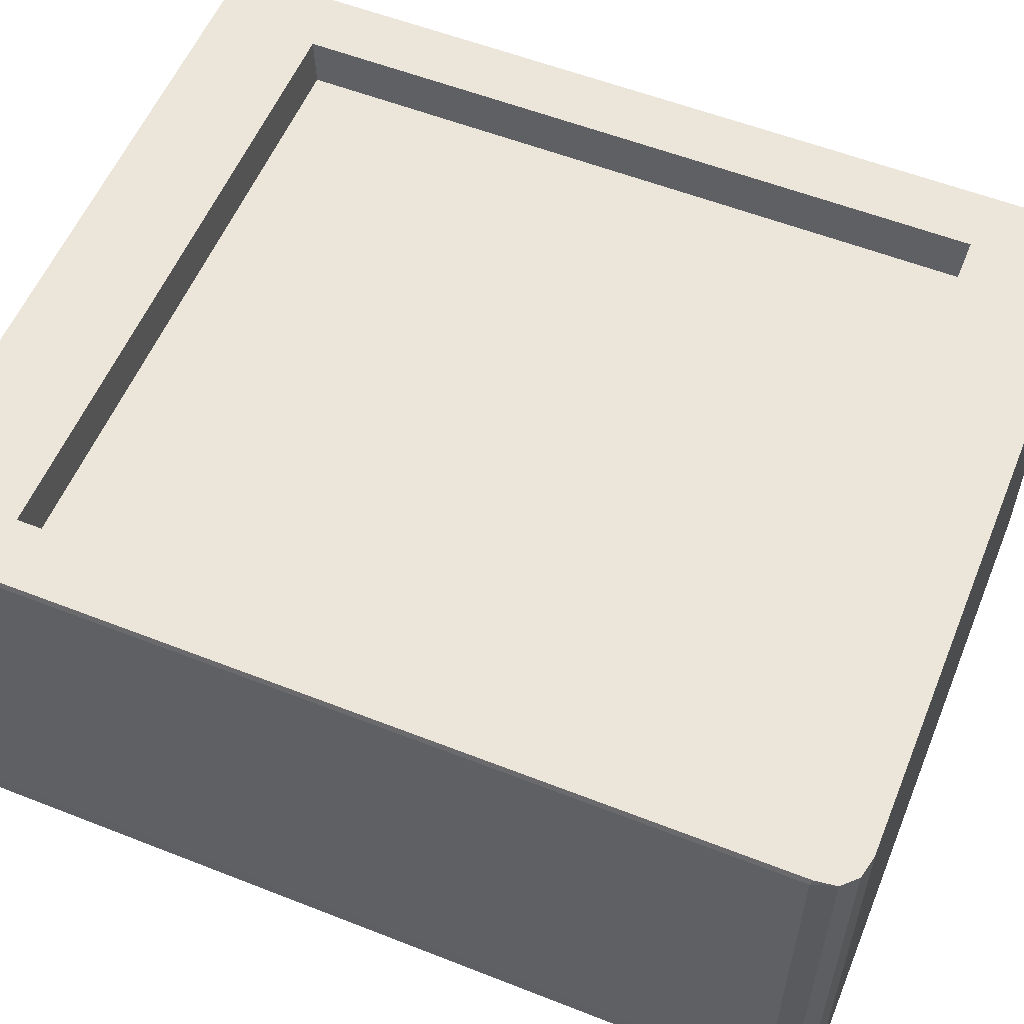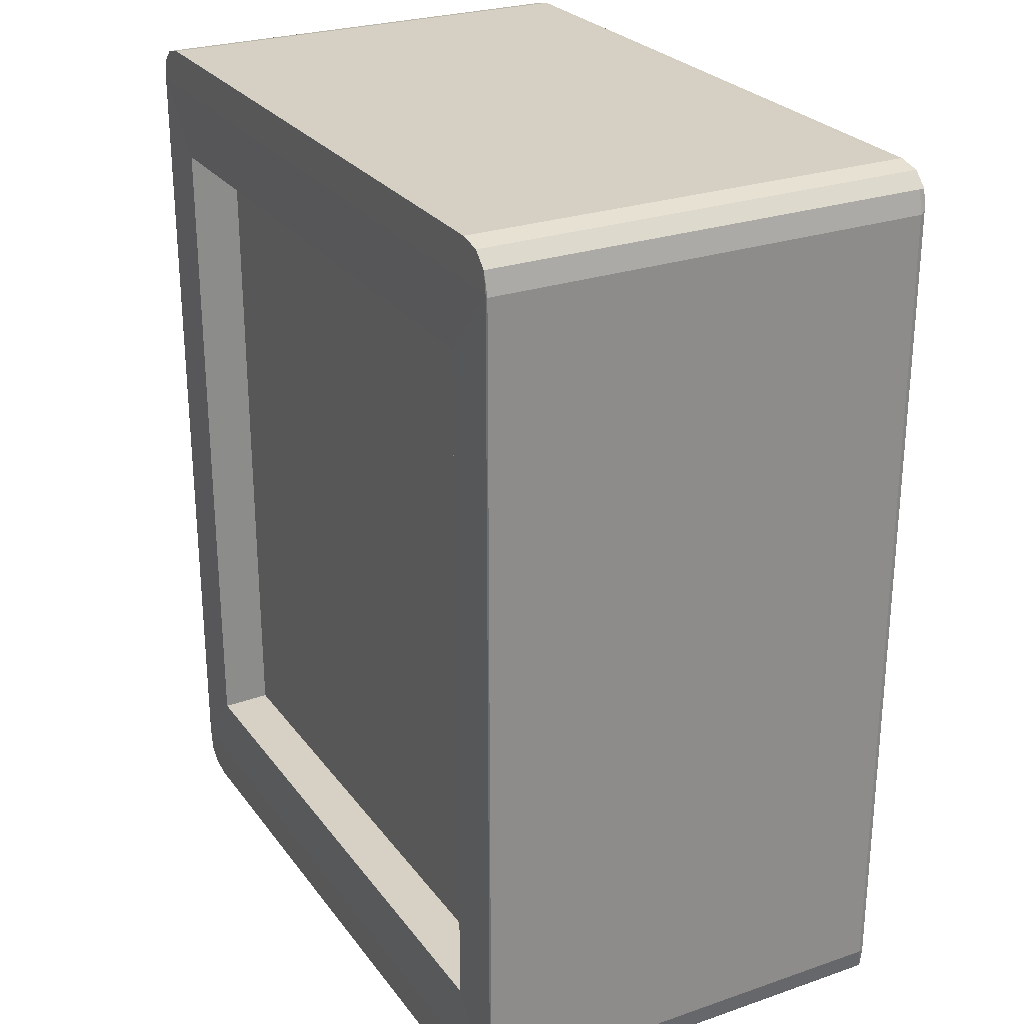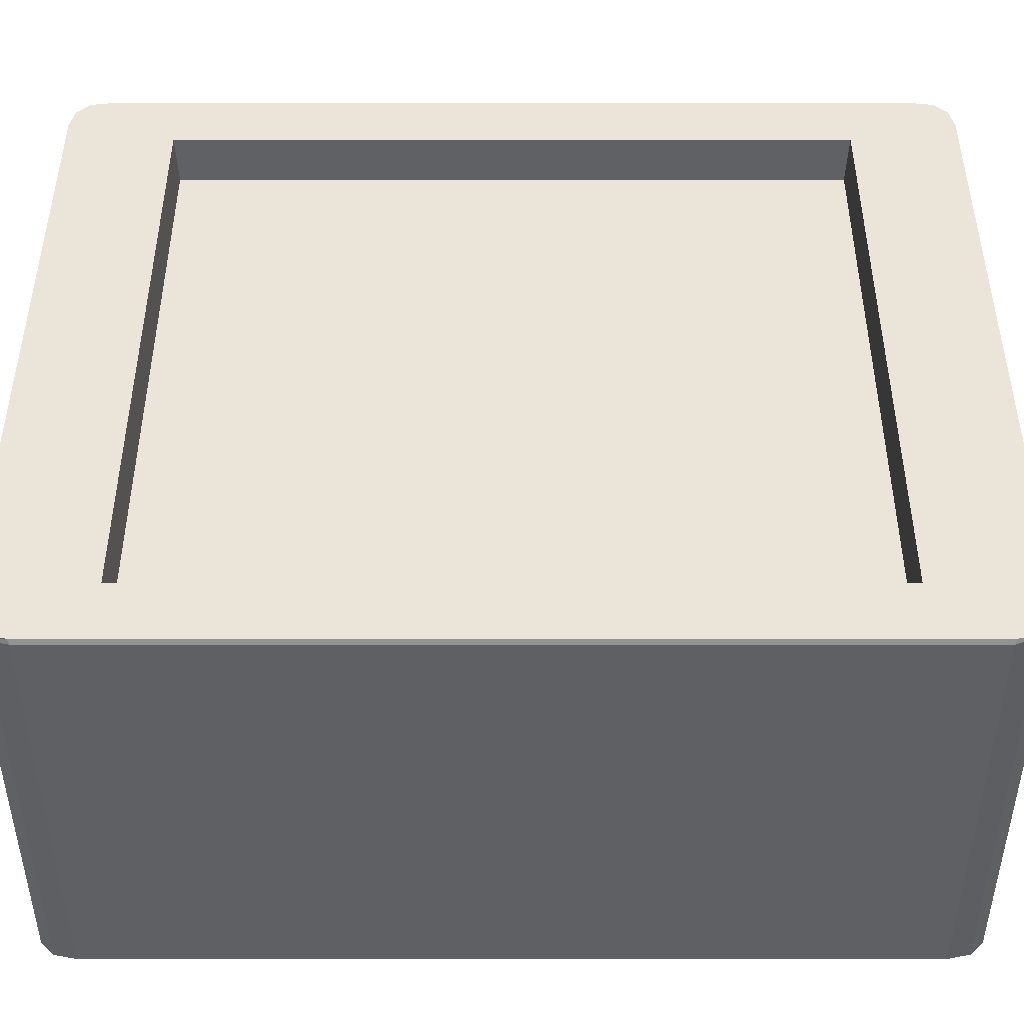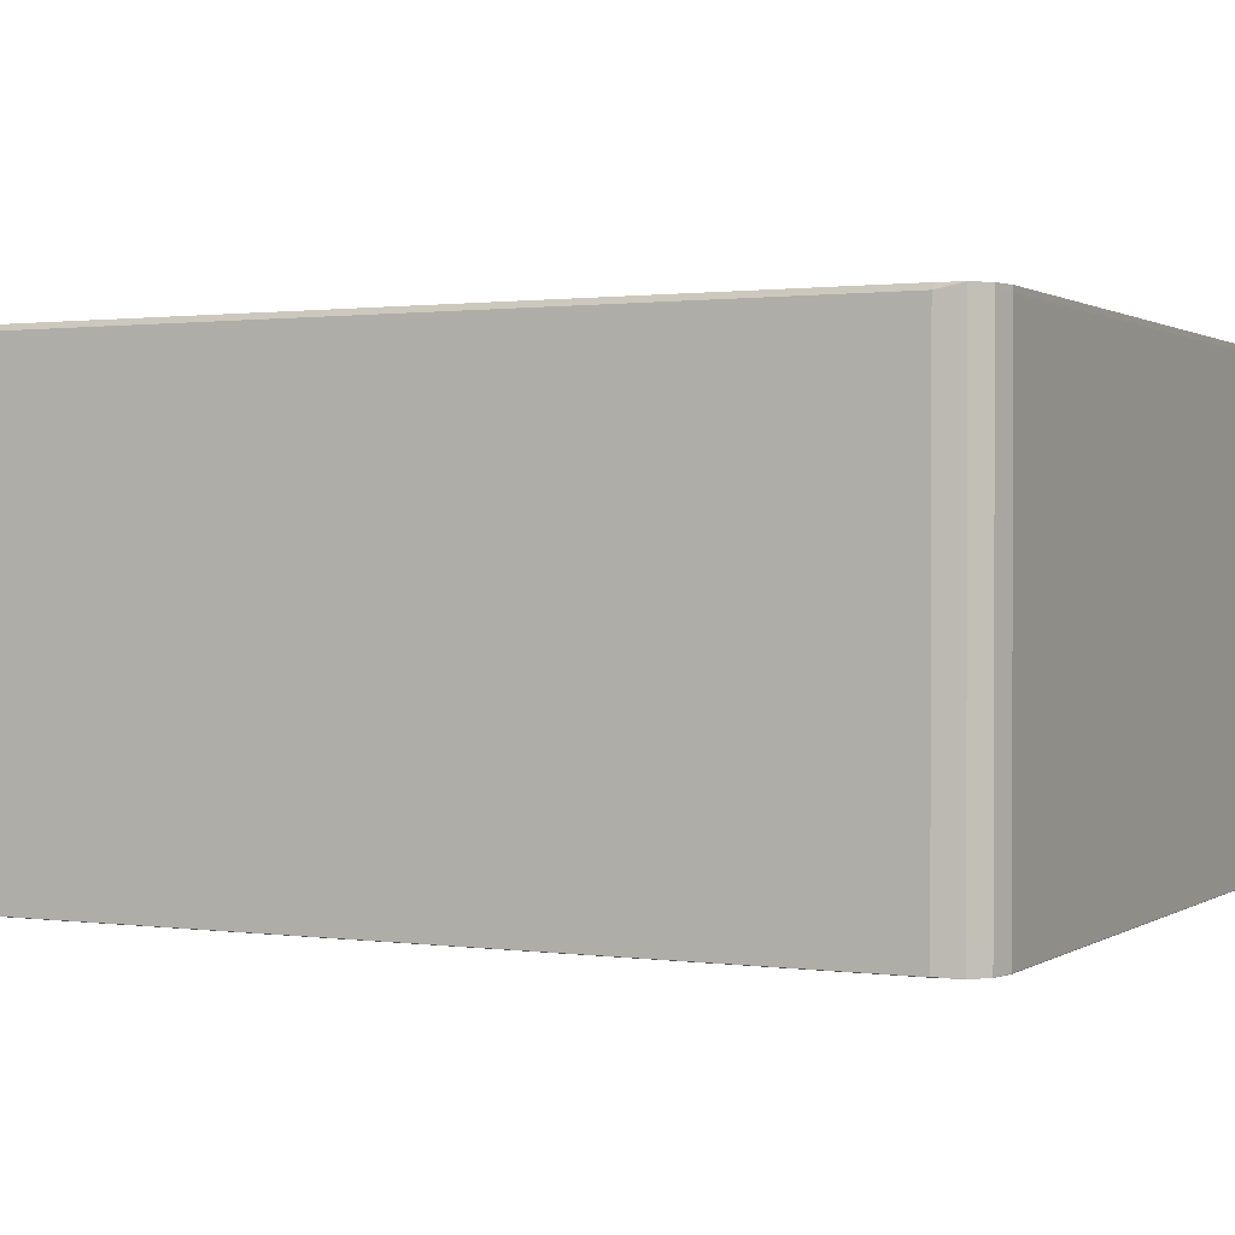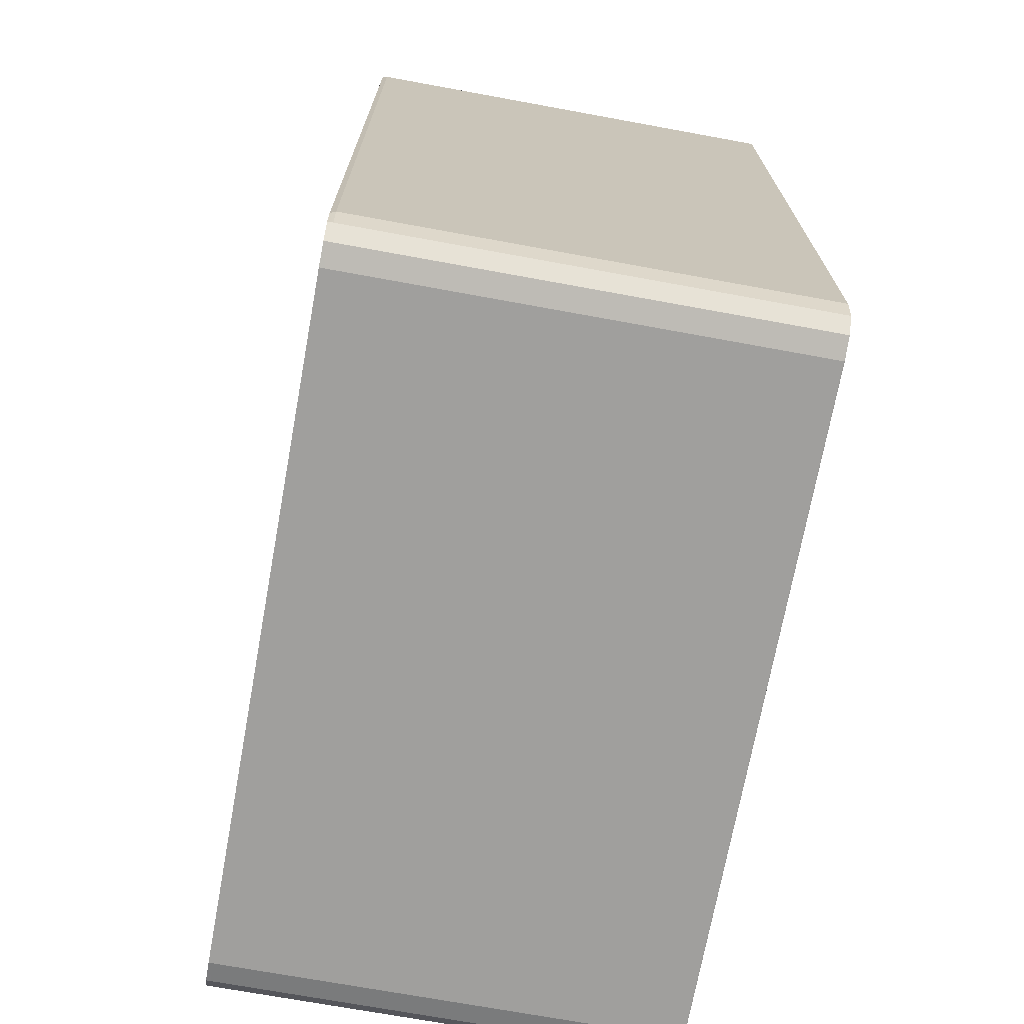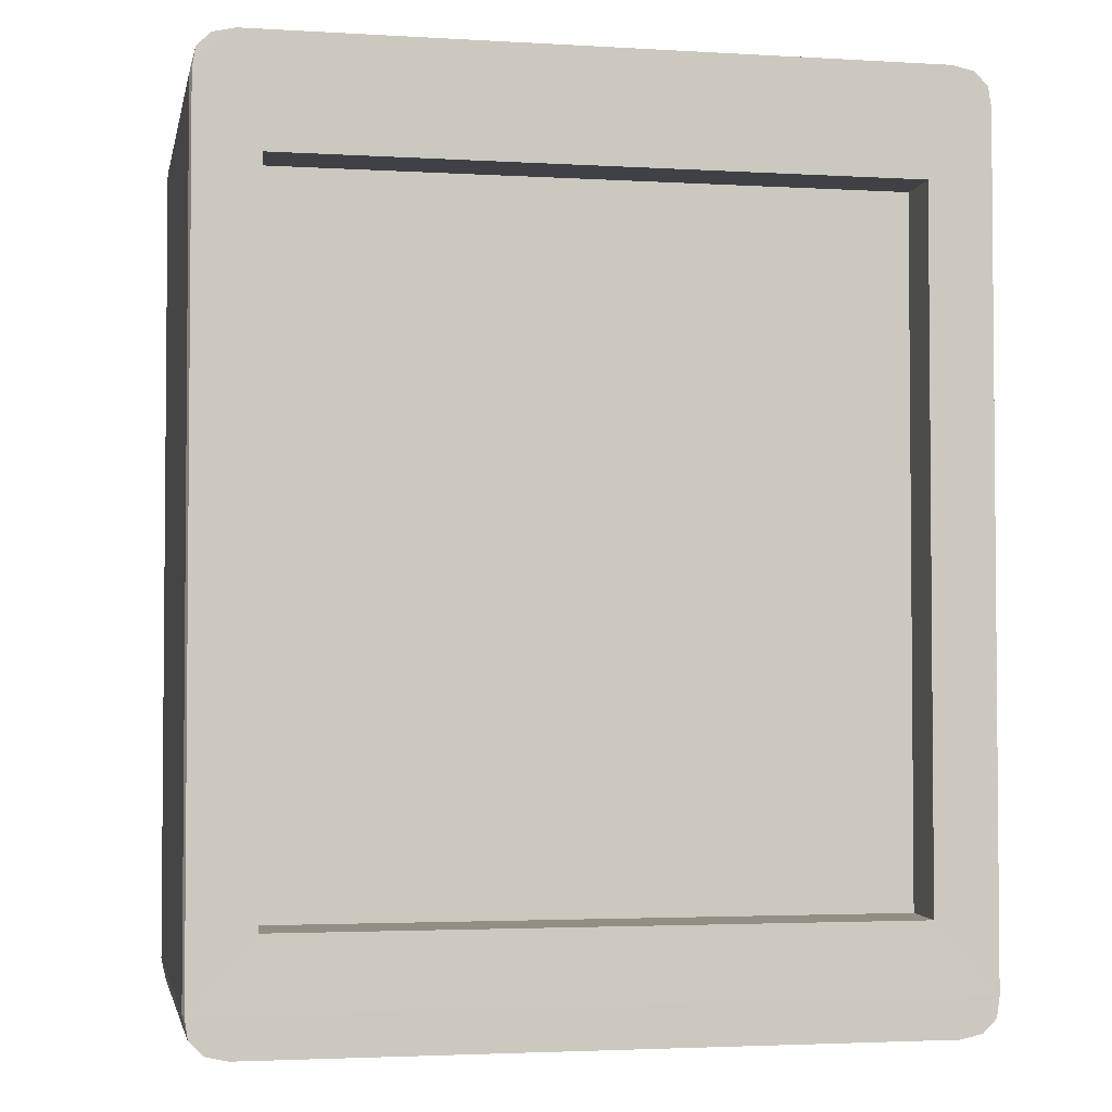
<metadata>
{"format":"obj","ext":"obj","renderer":"f3d","projection":"perspective","resolution":1024,"background":"white","views":[{"elev":56.6,"azim":112.3,"up":"+Z"},{"elev":26.3,"azim":-118.2,"up":"+Y"},{"elev":45.0,"azim":-90.0,"up":"+Z"},{"elev":1.0,"azim":-63.6,"up":"+Z"},{"elev":-71.3,"azim":79.7,"up":"+Y"},{"elev":-3.0,"azim":-11.3,"up":"+Y"}]}
</metadata>
<code>
v -30.9 -42.89 -18.76
v -32.91 -42.44 -18.75
v -34.17 -41.17 -18.75
v -34.45 -39.26 -18.75
v -30.84 -42.89 22.84
v -34.39 -39.26 22.84
v -34.11 -41.17 22.84
v -32.85 -42.44 22.84
v -30.9 40.89 -18.76
v -34.45 37.26 -18.75
v -34.17 39.17 -18.75
v -32.91 40.44 -18.75
v -30.84 40.89 22.84
v -32.85 40.44 22.84
v -34.11 39.17 22.84
v -34.39 37.26 22.84
v 34.39 37.26 -18.85
v 30.84 40.89 -18.84
v 32.85 40.44 -18.84
v 34.11 39.17 -18.85
v 34.45 37.26 22.75
v 34.17 39.17 22.75
v 32.91 40.44 22.75
v 30.9 40.89 22.75
v 30.84 -42.89 -18.84
v 34.39 -39.26 -18.85
v 34.11 -41.17 -18.85
v 32.85 -42.44 -18.84
v 30.9 -42.89 22.75
v 32.91 -42.44 22.75
v 34.17 -41.17 22.75
v 34.45 -39.26 22.75
v -34.63 -39.08 -16.91
v -34.17 -41.17 -16.91
v -32.9 -42.44 -16.91
v -30.88 -42.9 -16.91
v 30.83 -42.9 -17
v 32.85 -42.44 -17
v 34.12 -41.17 -17
v 34.58 -39.08 -17
v 34.58 37.08 -17
v 34.12 39.18 -17
v 32.85 40.44 -17
v 30.83 40.91 -17
v -30.88 40.91 -16.91
v -32.9 40.44 -16.91
v -34.17 39.18 -16.91
v -34.63 37.08 -16.91
v -30.83 -42.9 20.82
v -32.85 -42.44 20.82
v -34.12 -41.17 20.82
v -34.58 -39.08 20.82
v -34.58 37.08 20.82
v -34.12 39.18 20.82
v -32.85 40.44 20.82
v -30.83 40.91 20.82
v 30.88 40.91 20.73
v 32.9 40.44 20.73
v 34.17 39.18 20.73
v 34.63 37.08 20.73
v 34.63 -39.08 20.73
v 34.17 -41.17 20.73
v 32.9 -42.44 20.73
v 30.88 -42.9 20.73
v -30.88 -42.9 -18.39
v -32.91 -42.44 -18.39
v -34.17 -41.17 -18.39
v -34.64 -39.08 -18.39
v -34.64 37.08 -18.39
v -34.17 39.18 -18.39
v -32.91 40.44 -18.39
v -30.88 40.91 -18.39
v 30.83 40.91 -18.48
v 32.85 40.44 -18.48
v 34.12 39.18 -18.48
v 34.58 37.08 -18.48
v 34.58 -39.08 -18.48
v 34.12 -41.17 -18.48
v 32.85 -42.44 -18.48
v 30.83 -42.9 -18.48
v 34.17 -41.17 22.27
v 34.64 -39.08 22.27
v 34.64 37.08 22.27
v 34.17 39.18 22.27
v 32.91 40.44 22.27
v 30.88 40.91 22.28
v -30.83 40.91 22.36
v -32.85 40.44 22.36
v -34.12 39.18 22.37
v -34.58 37.08 22.37
v -34.58 -39.08 22.37
v -34.12 -41.17 22.37
v -32.85 -42.44 22.36
v -30.83 -42.9 22.36
v 30.88 -42.9 22.28
v 32.91 -42.44 22.27
v -34.64 -39.08 -18.69
v -34.17 -41.17 -18.69
v -32.91 -42.44 -18.7
v -30.88 -42.9 -18.7
v 30.83 -42.9 -18.78
v 32.85 -42.44 -18.79
v 34.11 -41.17 -18.79
v 34.58 -39.08 -18.79
v 34.58 37.08 -18.79
v 34.11 39.18 -18.79
v 32.85 40.44 -18.79
v 30.83 40.91 -18.78
v -30.88 40.91 -18.7
v -32.91 40.44 -18.7
v -34.17 39.18 -18.69
v -34.64 37.08 -18.69
v -28.56 -32.76 22.82
v 28.62 -32.76 22.74
v 28.62 30.76 22.74
v -28.56 30.76 22.82
v -28.62 -32.76 -18.74
v 28.56 -32.76 -18.82
v -28.62 30.76 -18.74
v 28.56 30.76 -18.82
v -28.38 -32.55 18.29
v 28.42 -32.55 18.22
v 28.42 30.55 18.22
v -28.38 30.55 18.29
v -28.42 -32.55 -14.22
v 28.38 -32.55 -14.29
v -28.42 30.55 -14.22
v 28.38 30.55 -14.29
g autoUnwrapFaces pCube32
f 44 45 56 57
f 36 37 64 49
f 121 122 123 124
f 26 25 1 4
f 33 34 51 52
f 34 35 50 51
f 35 36 49 50
f 45 46 55 56
f 46 47 54 55
f 47 48 53 54
f 41 42 59 60
f 42 43 58 59
f 43 44 57 58
f 37 38 63 64
f 38 39 62 63
f 39 40 61 62
f 1 2 3 4
f 5 6 7 8
f 9 10 11 12
f 13 14 15 16
f 17 18 19 20
f 21 22 23 24
f 25 26 27 28
f 29 30 31 32
f 97 98 67 68
f 98 99 66 67
f 99 100 65 66
f 100 101 80 65
f 101 102 79 80
f 102 103 78 79
f 103 104 77 78
f 104 105 76 77
f 105 106 75 76
f 106 107 74 75
f 107 108 73 74
f 108 109 72 73
f 109 110 71 72
f 110 111 70 71
f 111 112 69 70
f 112 97 68 69
f 93 94 5 8
f 92 93 8 7
f 91 92 7 6
f 90 91 6 16
f 89 90 16 15
f 88 89 15 14
f 87 88 14 13
f 86 87 13 24
f 85 86 24 23
f 84 85 23 22
f 83 84 22 21
f 82 83 21 32
f 81 82 32 31
f 96 81 31 30
f 95 96 30 29
f 94 95 29 5
f 66 65 36 35
f 67 66 35 34
f 68 67 34 33
f 69 68 33 48
f 70 69 48 47
f 71 70 47 46
f 72 71 46 45
f 73 72 45 44
f 74 73 44 43
f 75 74 43 42
f 76 75 42 41
f 77 76 41 40
f 78 77 40 39
f 79 78 39 38
f 80 79 38 37
f 65 80 37 36
f 62 61 82 81
f 61 60 83 82
f 60 59 84 83
f 59 58 85 84
f 58 57 86 85
f 57 56 87 86
f 56 55 88 87
f 55 54 89 88
f 54 53 90 89
f 53 52 91 90
f 52 51 92 91
f 51 50 93 92
f 50 49 94 93
f 49 64 95 94
f 64 63 96 95
f 63 62 81 96
f 4 3 98 97
f 3 2 99 98
f 2 1 100 99
f 25 101 100 1
f 25 28 102 101
f 28 27 103 102
f 27 26 104 103
f 17 105 104 26
f 17 20 106 105
f 20 19 107 106
f 19 18 108 107
f 9 109 108 18
f 9 12 110 109
f 12 11 111 110
f 11 10 112 111
f 4 97 112 10
f 17 10 9 18
f 126 125 127 128
f 16 21 24 13
f 6 5 29 32
f 6 32 114 113
f 32 21 115 114
f 21 16 116 115
f 16 6 113 116
f 26 4 117 118
f 4 10 119 117
f 10 17 120 119
f 17 26 118 120
f 113 114 122 121
f 114 115 123 122
f 115 116 124 123
f 116 113 121 124
f 118 117 125 126
f 117 119 127 125
f 119 120 128 127
f 120 118 126 128
f 33 52 53 48
f 41 60 61 40

</code>
